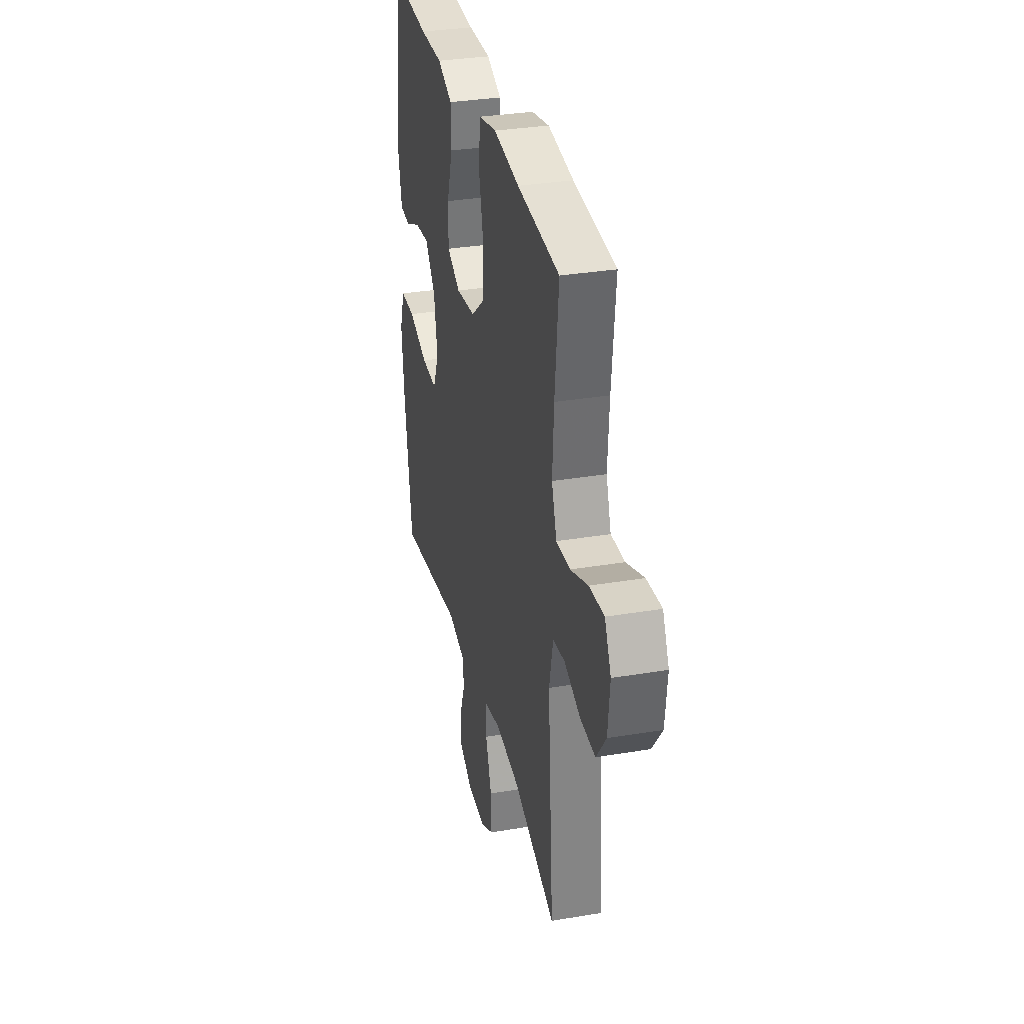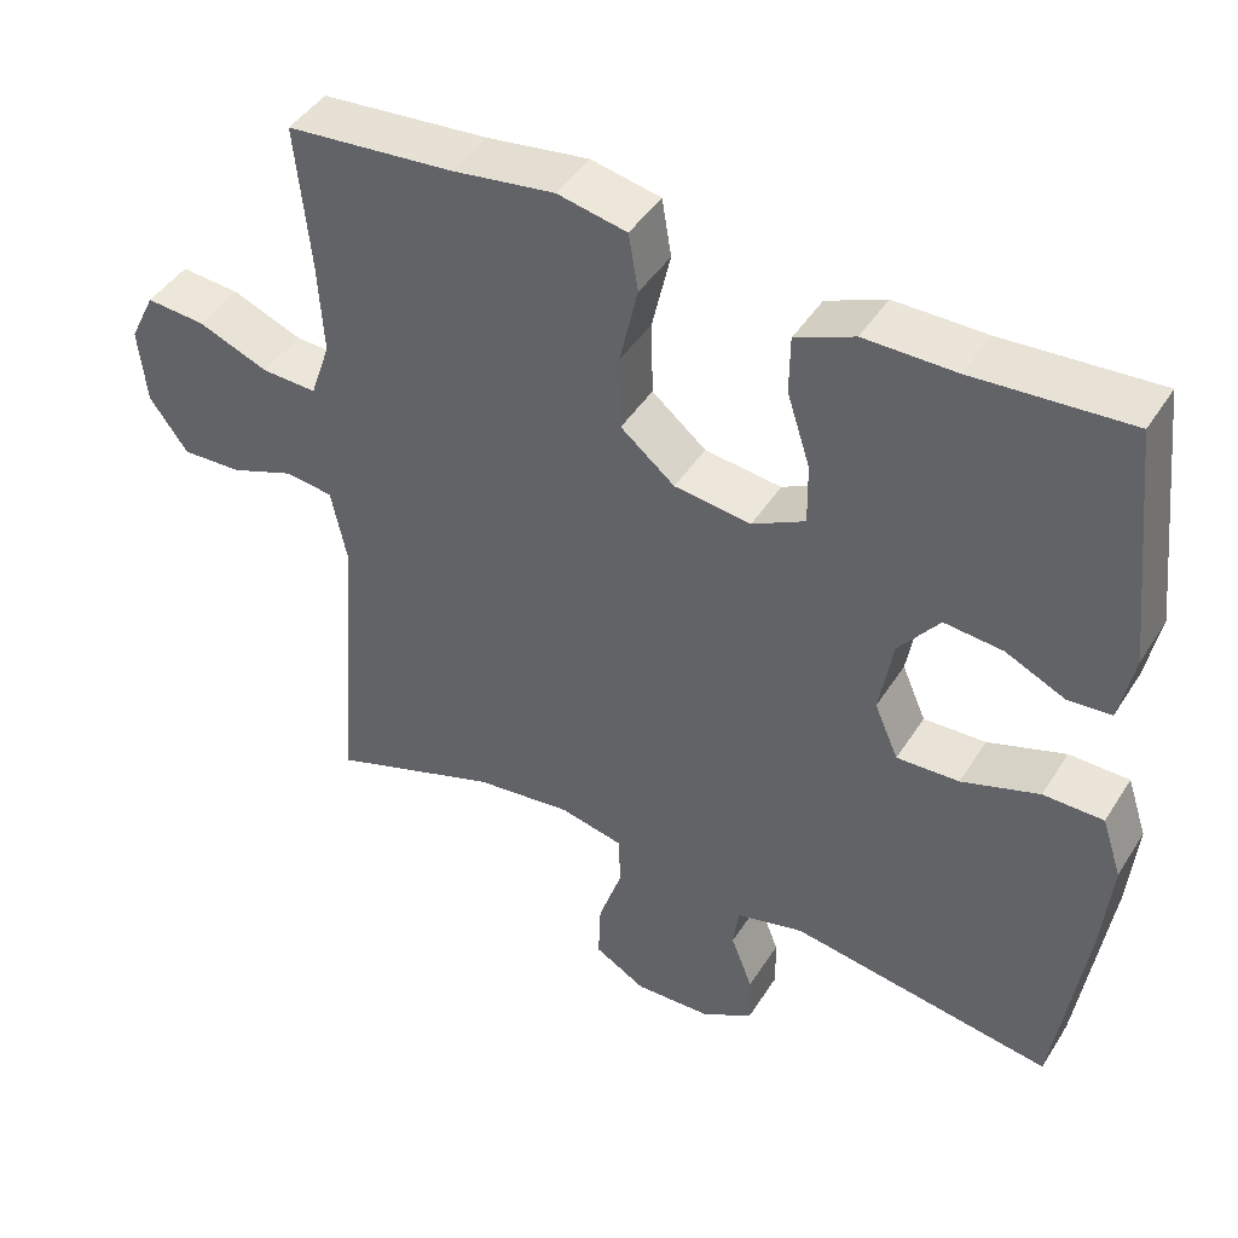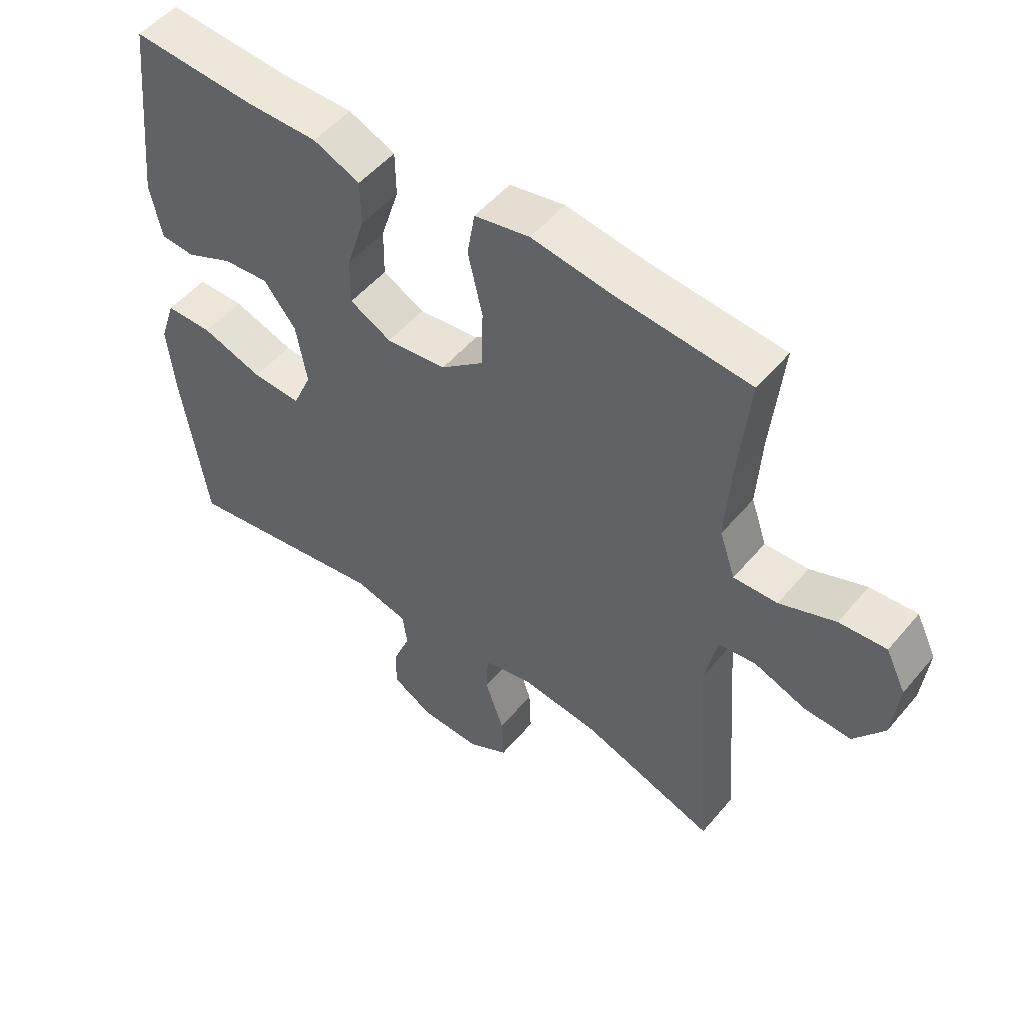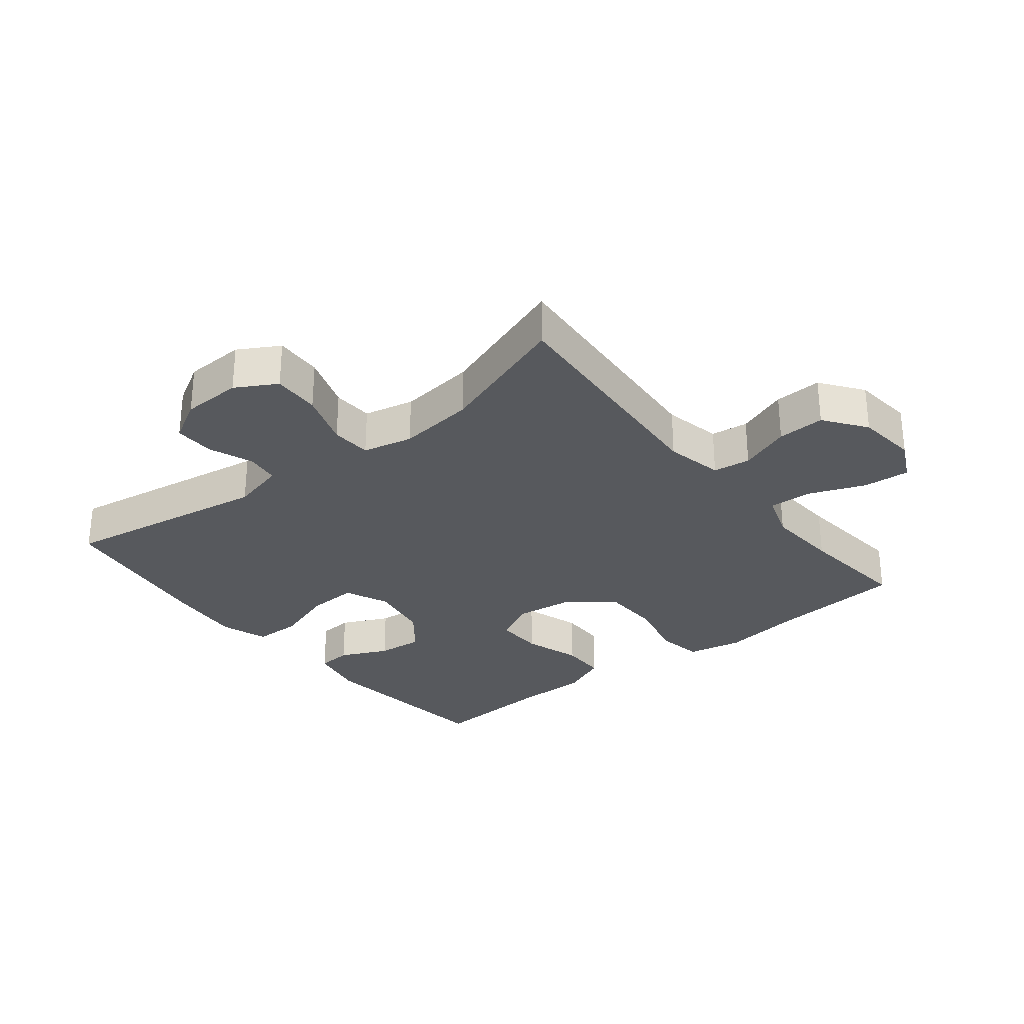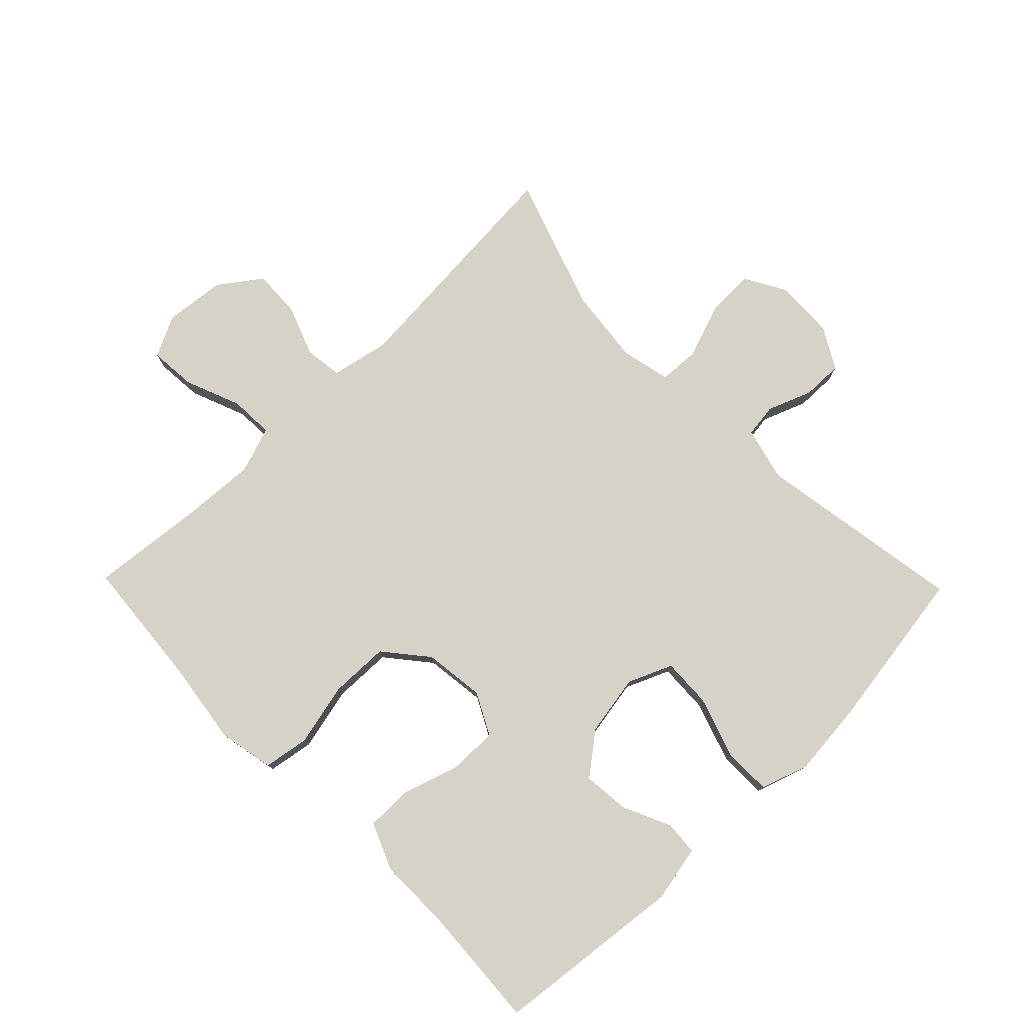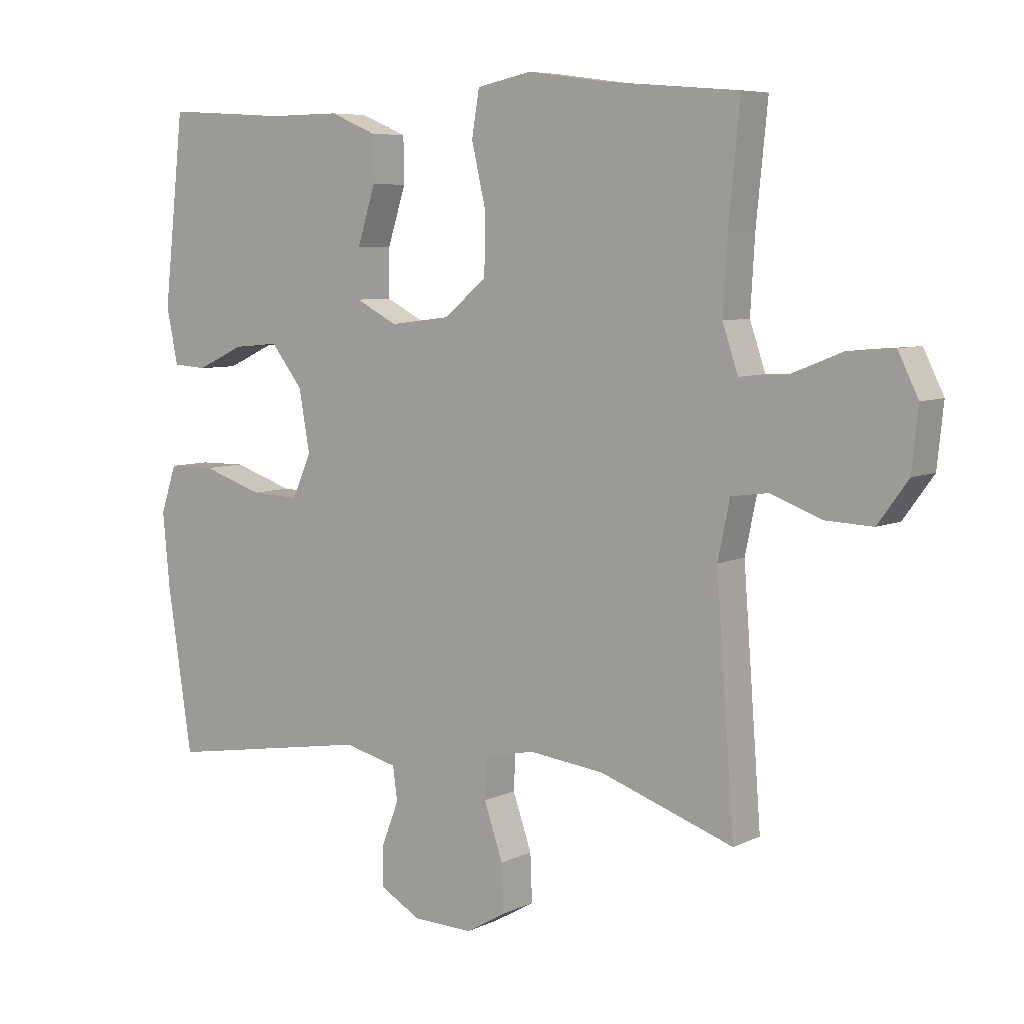
<metadata>
{"format":"obj","ext":"obj","renderer":"f3d","projection":"perspective","resolution":1024,"background":"white","views":[{"elev":32.8,"azim":-103.1,"up":"+Z"},{"elev":44.1,"azim":30.2,"up":"+Z"},{"elev":51.6,"azim":-141.3,"up":"+Z"},{"elev":-29.5,"azim":-141.3,"up":"+Y"},{"elev":77.8,"azim":45.8,"up":"+Y"},{"elev":6.7,"azim":-143.6,"up":"+Z"}]}
</metadata>
<code>
v 0.5 0.07 0.5
v 0.533 0.07 0.2
v 0.515 0.07 0.112
v 0.461 0.07 0.108
v 0.386 0.07 0.143
v 0.313 0.07 0.15
v 0.262 0.07 0.085
v 0.245 0.07 -0.012
v 0.275 0.07 -0.081
v 0.353 0.07 -0.078
v 0.45 0.07 -0.046
v 0.525 0.07 -0.047
v 0.55 0.07 -0.122
v 0.539 0.07 -0.239
v 0.5 0.07 -0.5
v 0.171 0.07 -0.446
v 0.086 0.07 -0.467
v 0.079 0.07 -0.52
v 0.106 0.07 -0.59
v 0.107 0.07 -0.654
v 0.042 0.07 -0.691
v -0.053 0.07 -0.694
v -0.117 0.07 -0.657
v -0.114 0.07 -0.582
v -0.084 0.07 -0.495
v -0.087 0.07 -0.431
v -0.166 0.07 -0.413
v -0.287 0.07 -0.427
v -0.5 0.07 -0.5
v -0.471 0.07 -0.119
v -0.49 0.07 -0.028
v -0.549 0.07 -0.02
v -0.63 0.07 -0.05
v -0.705 0.07 -0.053
v -0.753 0.07 0.013
v -0.763 0.07 0.109
v -0.731 0.07 0.174
v -0.657 0.07 0.168
v -0.569 0.07 0.133
v -0.5 0.07 0.13
v -0.475 0.07 0.203
v -0.482 0.07 0.32
v -0.5 0.07 0.5
v -0.29 0.07 0.518
v -0.162 0.07 0.536
v -0.075 0.07 0.518
v -0.063 0.07 0.446
v -0.086 0.07 0.346
v -0.084 0.07 0.253
v -0.016 0.07 0.197
v 0.08 0.07 0.185
v 0.146 0.07 0.219
v 0.145 0.07 0.295
v 0.116 0.07 0.386
v 0.117 0.07 0.458
v 0.191 0.07 0.489
v 0.305 0.07 0.488
v 0.5 0 0.5
v 0.533 0 0.2
v 0.515 0 0.112
v 0.461 0 0.108
v 0.386 0 0.143
v 0.313 0 0.15
v 0.262 0 0.085
v 0.245 0 -0.012
v 0.275 0 -0.081
v 0.353 0 -0.078
v 0.45 0 -0.046
v 0.525 0 -0.047
v 0.55 0 -0.122
v 0.539 0 -0.239
v 0.5 0 -0.5
v 0.171 0 -0.446
v 0.086 0 -0.467
v 0.079 0 -0.52
v 0.106 0 -0.59
v 0.107 0 -0.654
v 0.042 0 -0.691
v -0.053 0 -0.694
v -0.117 0 -0.657
v -0.114 0 -0.582
v -0.084 0 -0.495
v -0.087 0 -0.431
v -0.166 0 -0.413
v -0.287 0 -0.427
v -0.5 0 -0.5
v -0.471 0 -0.119
v -0.49 0 -0.028
v -0.549 0 -0.02
v -0.63 0 -0.05
v -0.705 0 -0.053
v -0.753 0 0.013
v -0.763 0 0.109
v -0.731 0 0.174
v -0.657 0 0.168
v -0.569 0 0.133
v -0.5 0 0.13
v -0.475 0 0.203
v -0.482 0 0.32
v -0.5 0 0.5
v -0.29 0 0.518
v -0.162 0 0.536
v -0.075 0 0.518
v -0.063 0 0.446
v -0.086 0 0.346
v -0.084 0 0.253
v -0.016 0 0.197
v 0.08 0 0.185
v 0.146 0 0.219
v 0.145 0 0.295
v 0.116 0 0.386
v 0.117 0 0.458
v 0.191 0 0.489
v 0.305 0 0.488
f 55 56 57
f 54 55 57
f 53 54 57
f 1 2 3
f 57 1 3
f 53 57 3
f 52 53 3
f 46 47 48
f 45 46 48
f 44 45 48
f 44 48 49
f 43 44 49
f 42 43 49
f 41 42 49 50
f 37 38 39
f 36 37 39
f 35 36 39
f 34 35 39
f 33 34 39
f 32 33 39
f 31 32 39 40
f 41 50 51
f 40 41 51
f 31 40 51
f 30 31 51
f 23 24 25
f 22 23 25
f 21 22 25
f 20 21 25
f 19 20 25
f 18 19 25
f 17 18 25 26
f 16 17 26 27
f 14 15 16
f 13 14 16
f 12 13 16
f 11 12 16
f 10 11 16
f 9 10 16 27
f 3 4 5
f 52 3 5
f 52 5 6
f 52 6 7
f 51 52 7
f 30 51 7
f 29 30 7
f 28 29 7
f 8 9 27 28
f 7 8 28
f 114 113 112
f 114 112 111
f 114 111 110
f 60 59 58
f 60 58 114
f 60 114 110
f 60 110 109
f 105 104 103
f 105 103 102
f 105 102 101
f 106 105 101
f 106 101 100
f 106 100 99
f 107 106 99 98
f 96 95 94
f 96 94 93
f 96 93 92
f 96 92 91
f 96 91 90
f 96 90 89
f 97 96 89 88
f 108 107 98
f 108 98 97
f 108 97 88
f 108 88 87
f 82 81 80
f 82 80 79
f 82 79 78
f 82 78 77
f 82 77 76
f 82 76 75
f 83 82 75 74
f 84 83 74 73
f 73 72 71
f 73 71 70
f 73 70 69
f 73 69 68
f 73 68 67
f 84 73 67 66
f 62 61 60
f 62 60 109
f 63 62 109
f 64 63 109
f 64 109 108
f 64 108 87
f 64 87 86
f 64 86 85
f 85 84 66 65
f 85 65 64
f 1 58 59 2
f 2 59 60 3
f 3 60 61 4
f 4 61 62 5
f 5 62 63 6
f 6 63 64 7
f 7 64 65 8
f 8 65 66 9
f 9 66 67 10
f 10 67 68 11
f 11 68 69 12
f 12 69 70 13
f 13 70 71 14
f 14 71 72 15
f 15 72 73 16
f 16 73 74 17
f 17 74 75 18
f 18 75 76 19
f 19 76 77 20
f 20 77 78 21
f 21 78 79 22
f 22 79 80 23
f 23 80 81 24
f 24 81 82 25
f 25 82 83 26
f 26 83 84 27
f 27 84 85 28
f 28 85 86 29
f 29 86 87 30
f 30 87 88 31
f 31 88 89 32
f 32 89 90 33
f 33 90 91 34
f 34 91 92 35
f 35 92 93 36
f 36 93 94 37
f 37 94 95 38
f 38 95 96 39
f 39 96 97 40
f 40 97 98 41
f 41 98 99 42
f 42 99 100 43
f 43 100 101 44
f 44 101 102 45
f 45 102 103 46
f 46 103 104 47
f 47 104 105 48
f 48 105 106 49
f 49 106 107 50
f 50 107 108 51
f 51 108 109 52
f 52 109 110 53
f 53 110 111 54
f 54 111 112 55
f 55 112 113 56
f 56 113 114 57
f 57 114 58 1

</code>
